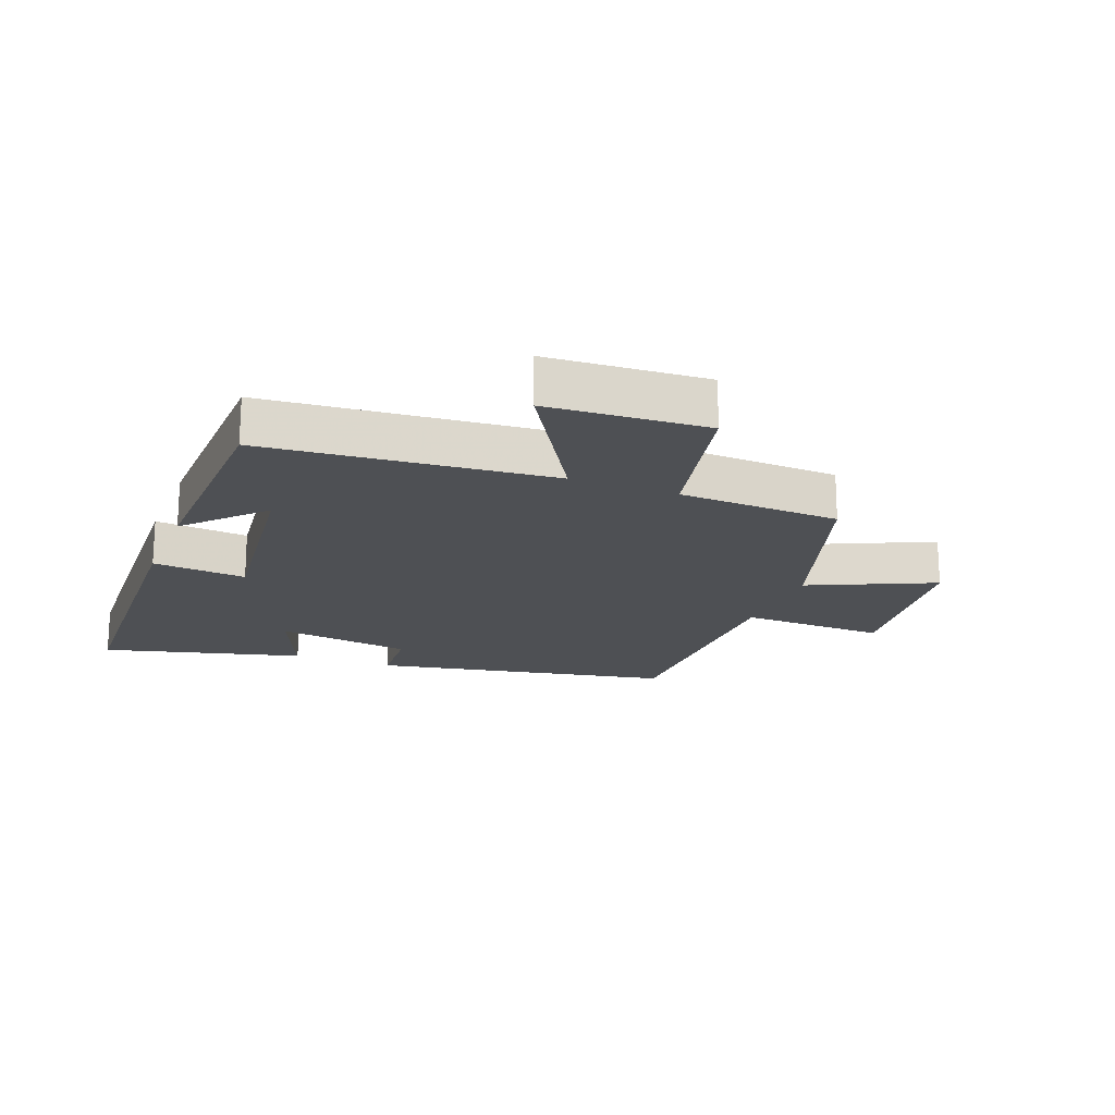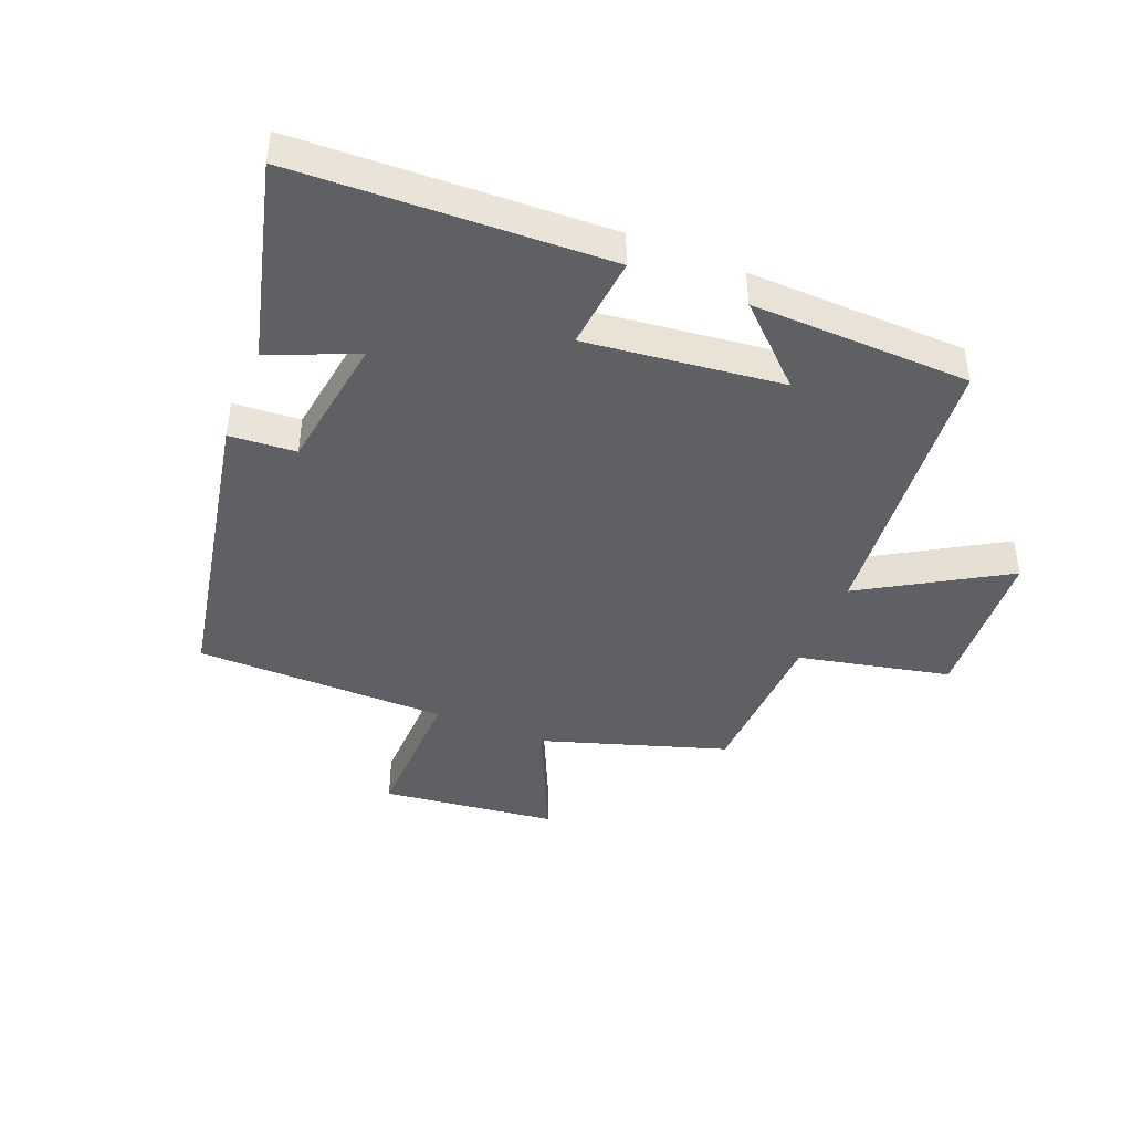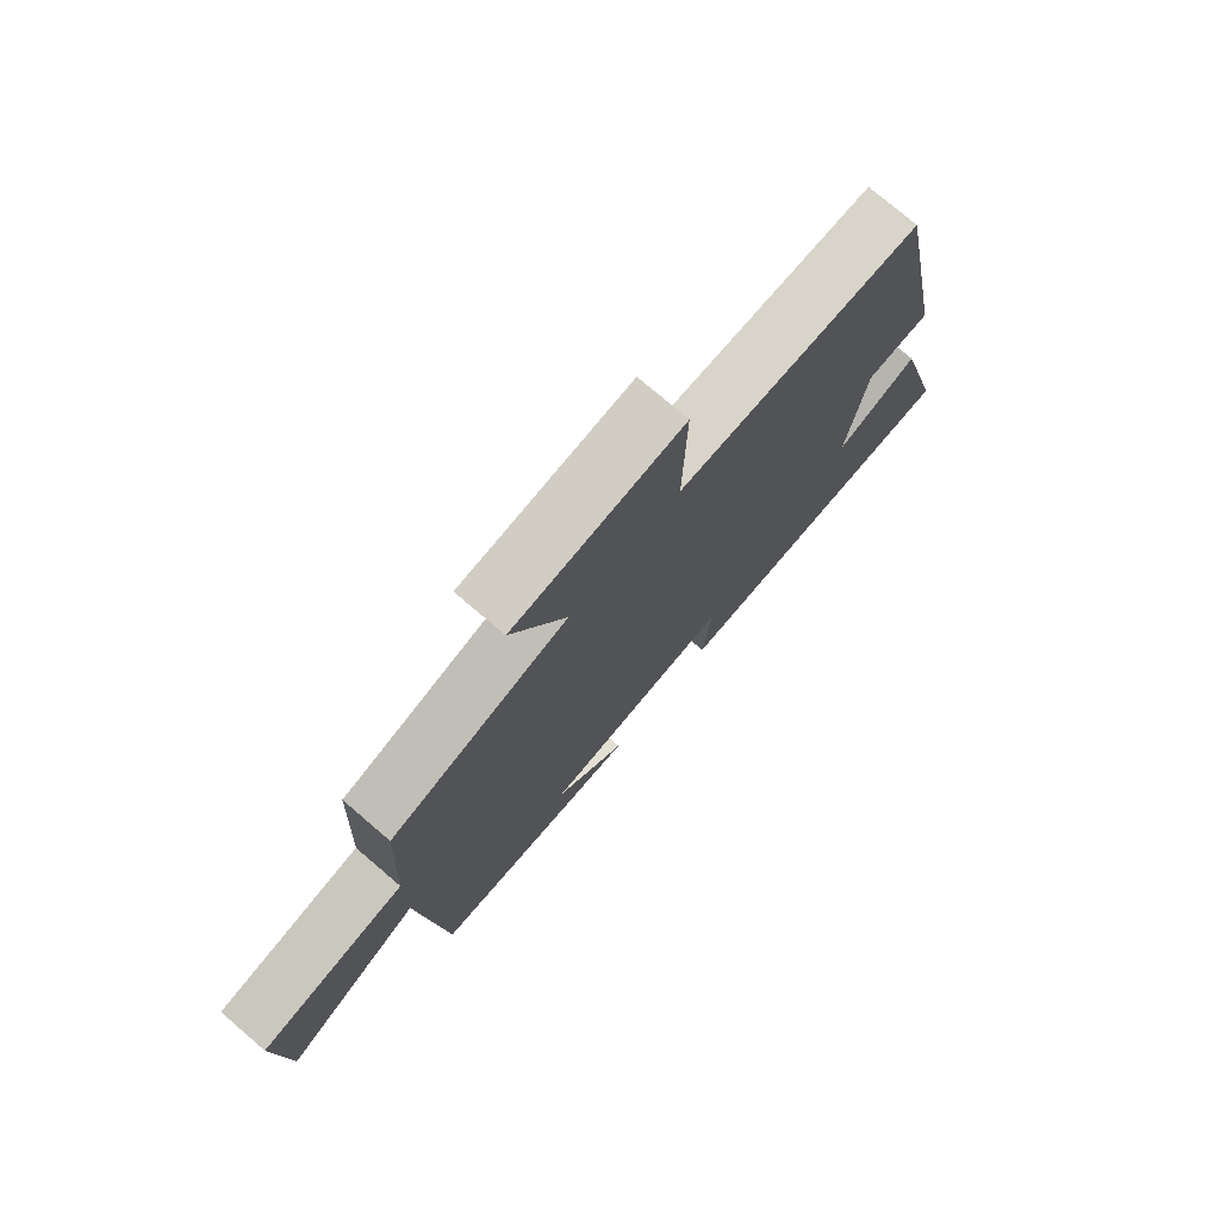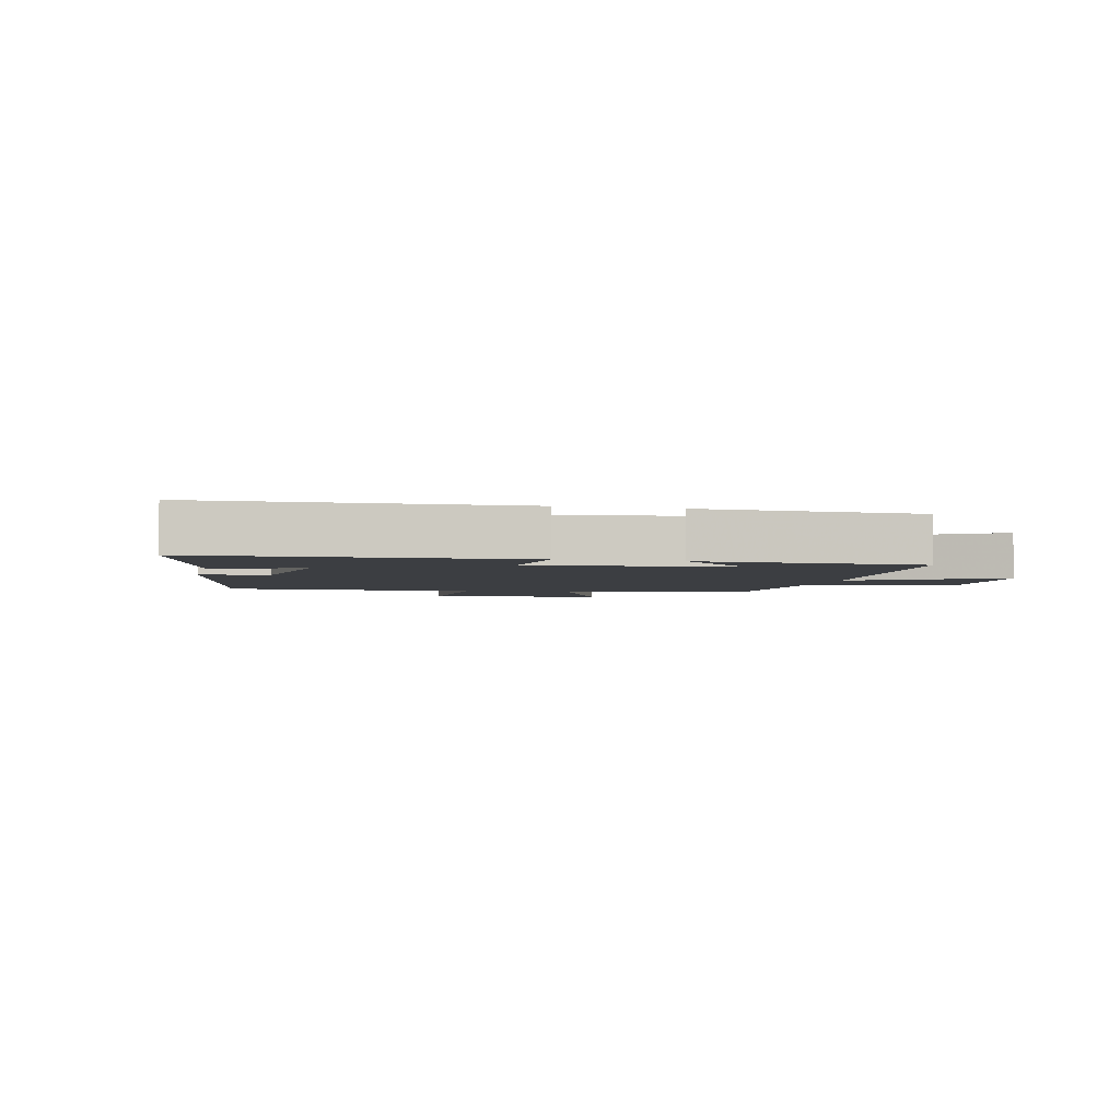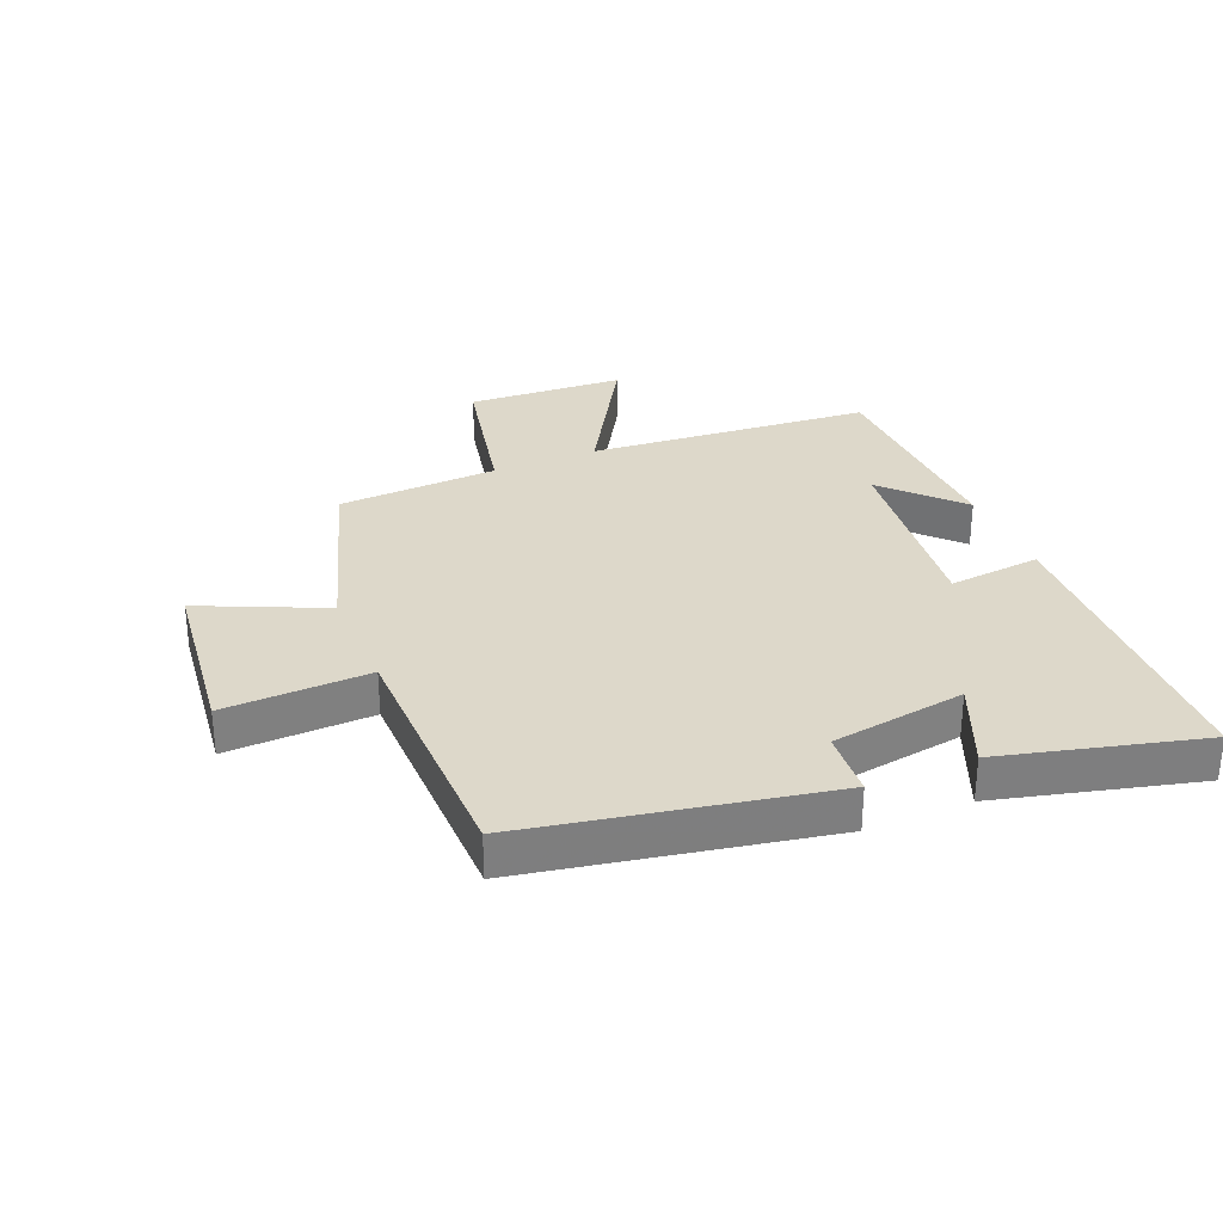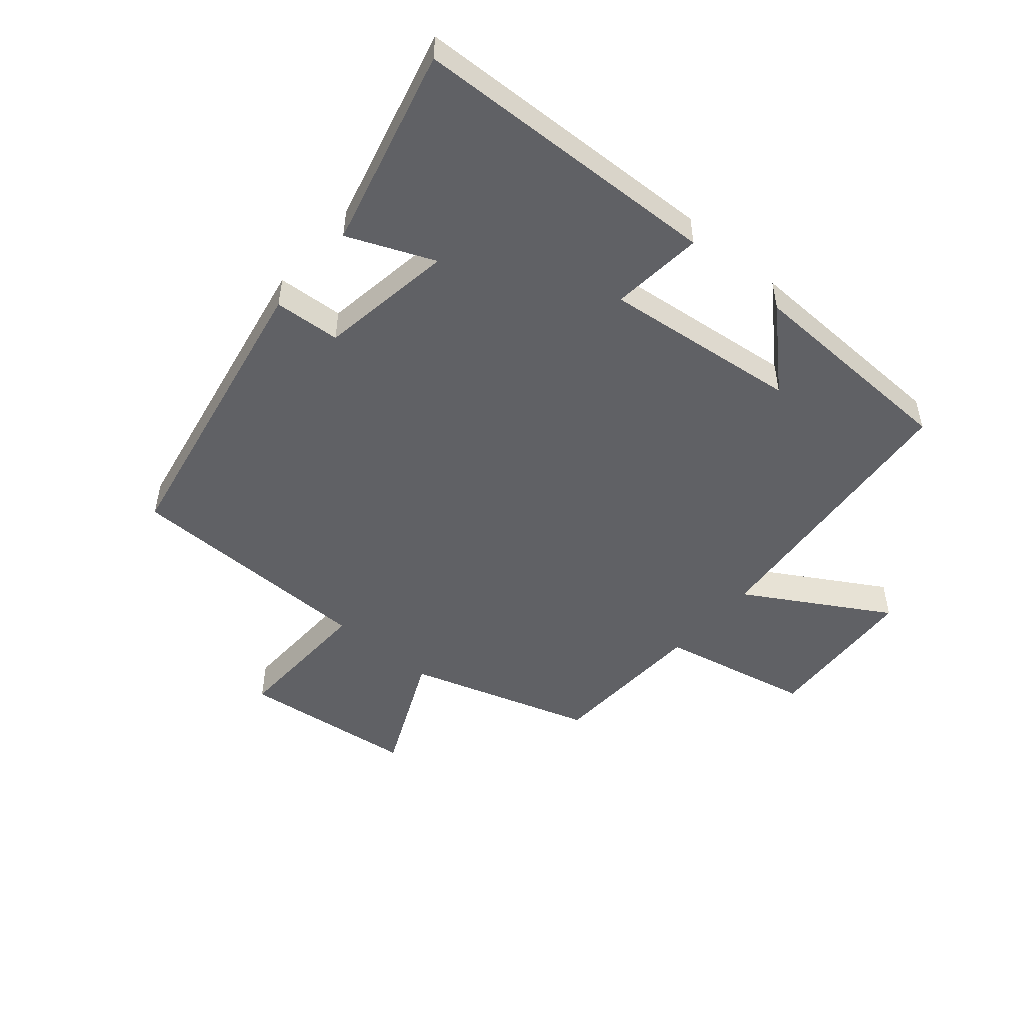
<metadata>
{"format":"obj","ext":"obj","renderer":"f3d","projection":"perspective","resolution":1024,"background":"white","views":[{"elev":-18.9,"azim":-111.3,"up":"+Y"},{"elev":-43.4,"azim":157.9,"up":"+Y"},{"elev":75.6,"azim":-49.4,"up":"+Z"},{"elev":-3.2,"azim":166.4,"up":"+Y"},{"elev":31.0,"azim":67.0,"up":"+Y"},{"elev":-50.1,"azim":139.2,"up":"+Y"}]}
</metadata>
<code>
v 0.585 0.07 -0.479
v 0.081 0.07 -0.5
v 0.095 0.07 -0.349
v -0.223 0.07 -0.387
v -0.103 0.07 -0.5
v -0.458 0.07 -0.491
v -0.5 0.07 -0.03
v -0.73 0.07 -0.168
v -0.746 0.07 0.088
v -0.5 0.07 0.142
v -0.489 0.07 0.403
v -0.19 0.07 0.5
v -0.282 0.07 0.7
v 0.002 0.07 0.736
v -0.004 0.07 0.5
v 0.405 0.07 0.498
v 0.5 0.07 0.013
v 0.392 0.07 0.005
v 0.36 0.07 -0.215
v 0.5 0.07 -0.155
v 0.585 0 -0.479
v 0.081 0 -0.5
v 0.095 0 -0.349
v -0.223 0 -0.387
v -0.103 0 -0.5
v -0.458 0 -0.491
v -0.5 0 -0.03
v -0.73 0 -0.168
v -0.746 0 0.088
v -0.5 0 0.142
v -0.489 0 0.403
v -0.19 0 0.5
v -0.282 0 0.7
v 0.002 0 0.736
v -0.004 0 0.5
v 0.405 0 0.498
v 0.5 0 0.013
v 0.392 0 0.005
v 0.36 0 -0.215
v 0.5 0 -0.155
f 19 20 1 2
f 18 19 2 3
f 15 16 17 18
f 15 18 3 4
f 12 13 14 15
f 10 11 12 15
f 10 15 4
f 7 8 9 10
f 7 10 4
f 6 7 4
f 4 5 6
f 22 21 40 39
f 23 22 39 38
f 38 37 36 35
f 24 23 38 35
f 35 34 33 32
f 35 32 31 30
f 24 35 30
f 30 29 28 27
f 24 30 27
f 24 27 26
f 26 25 24
f 1 21 22 2
f 2 22 23 3
f 3 23 24 4
f 4 24 25 5
f 5 25 26 6
f 6 26 27 7
f 7 27 28 8
f 8 28 29 9
f 9 29 30 10
f 10 30 31 11
f 11 31 32 12
f 12 32 33 13
f 13 33 34 14
f 14 34 35 15
f 15 35 36 16
f 16 36 37 17
f 17 37 38 18
f 18 38 39 19
f 19 39 40 20
f 20 40 21 1

</code>
